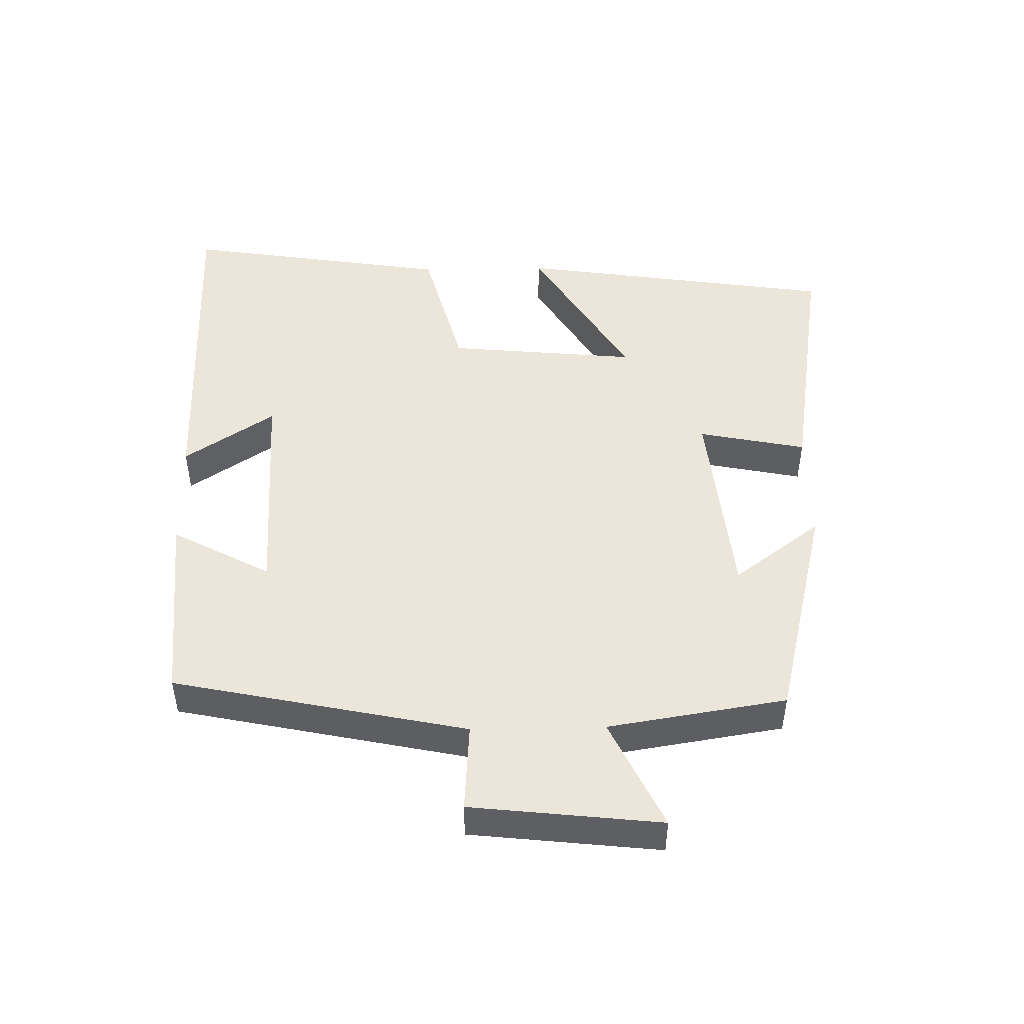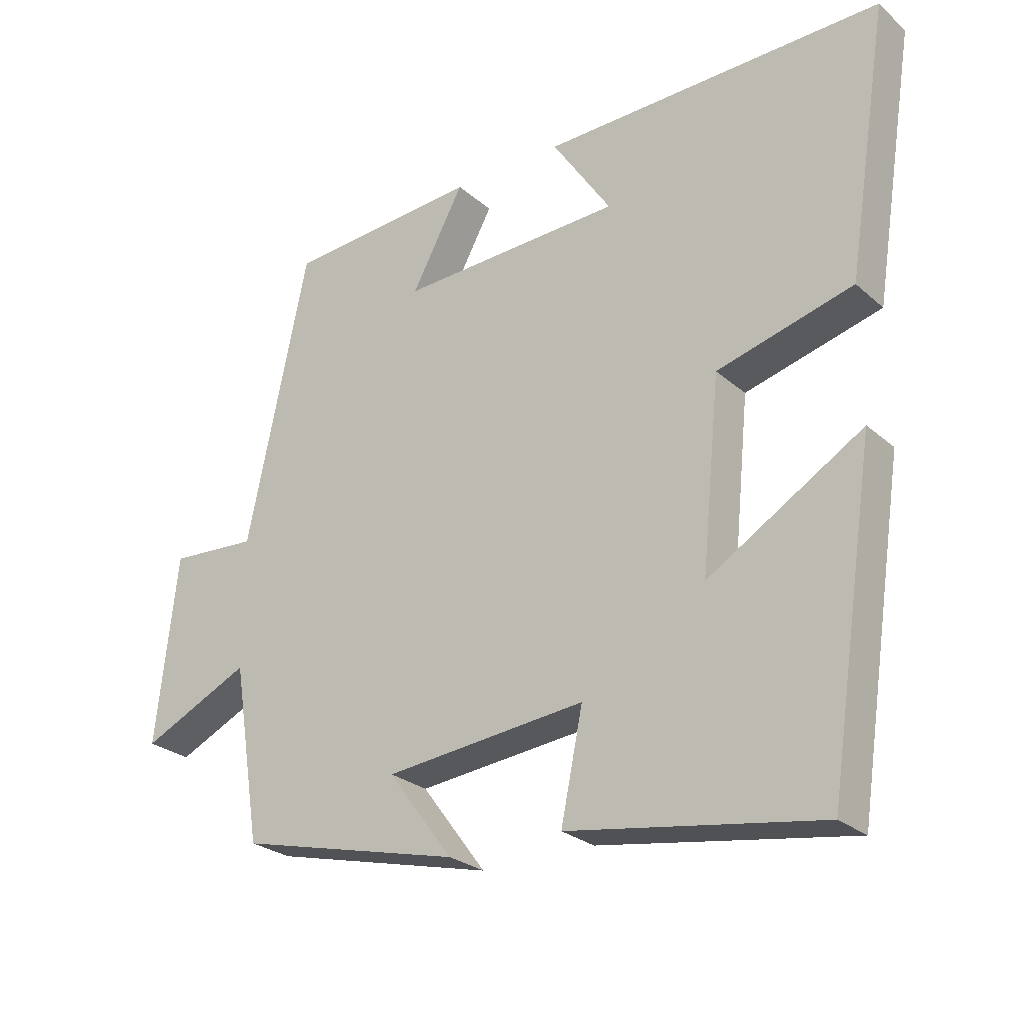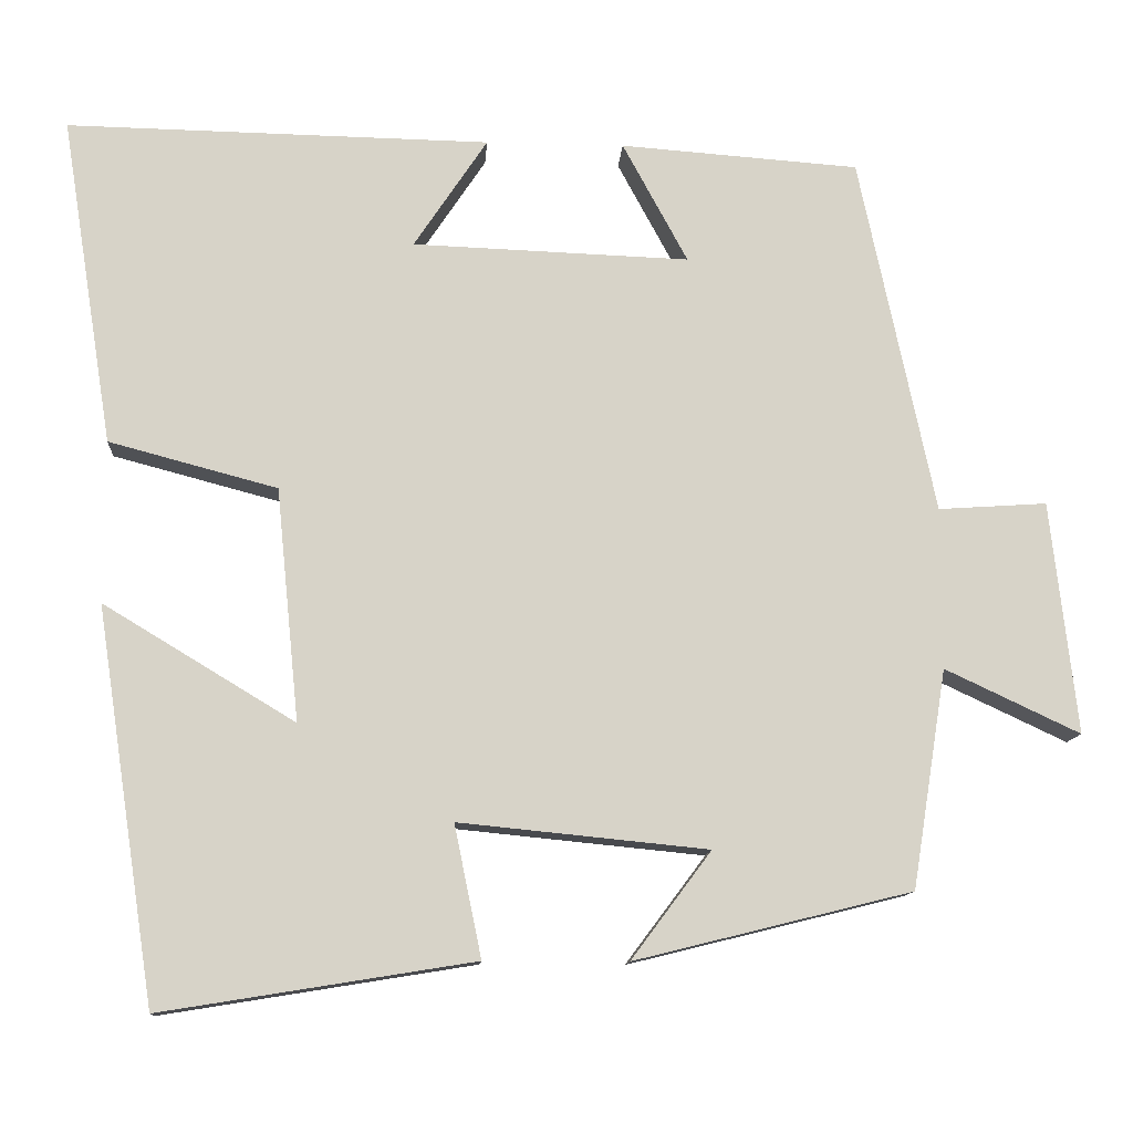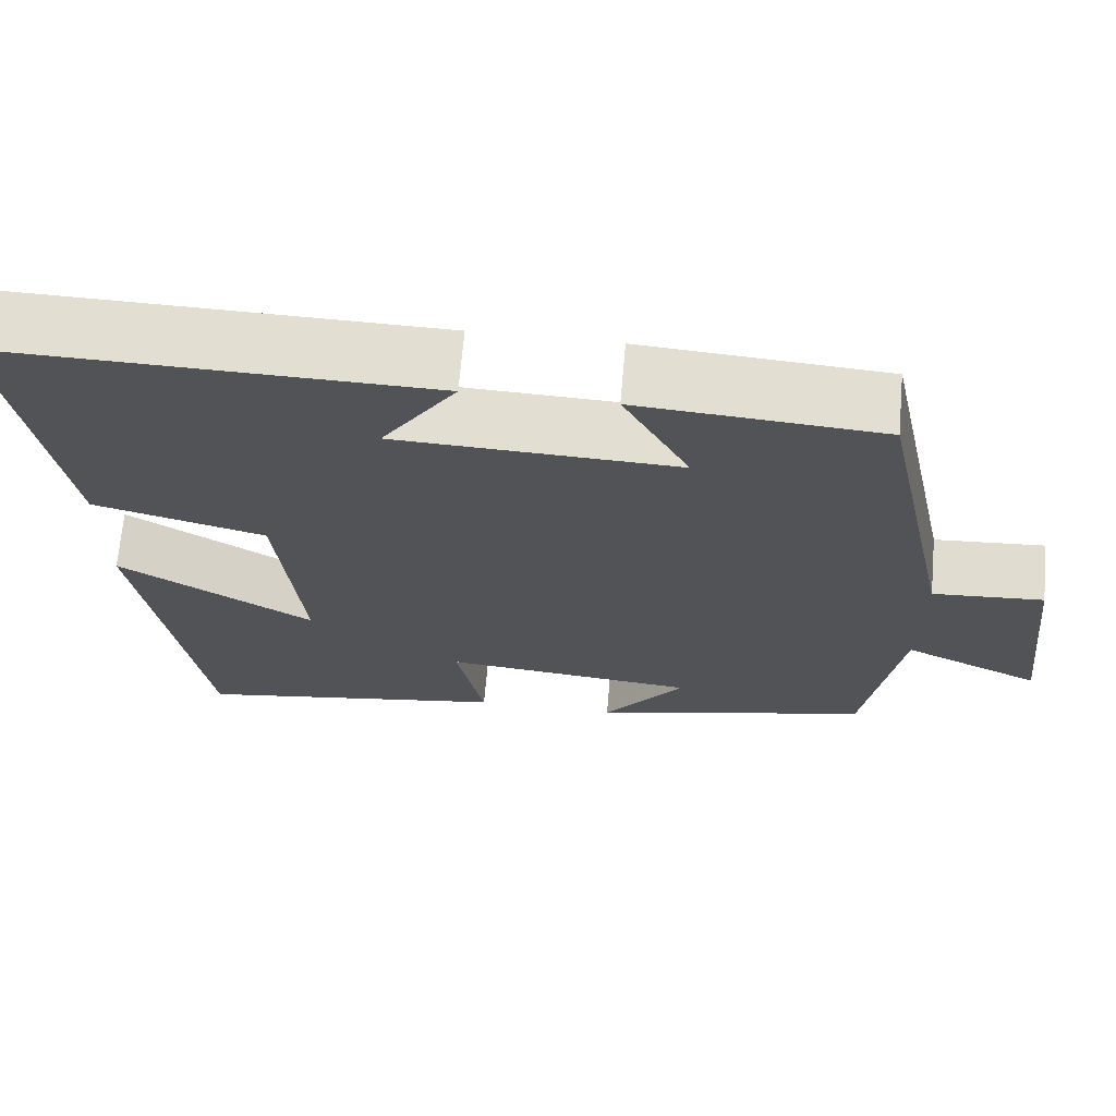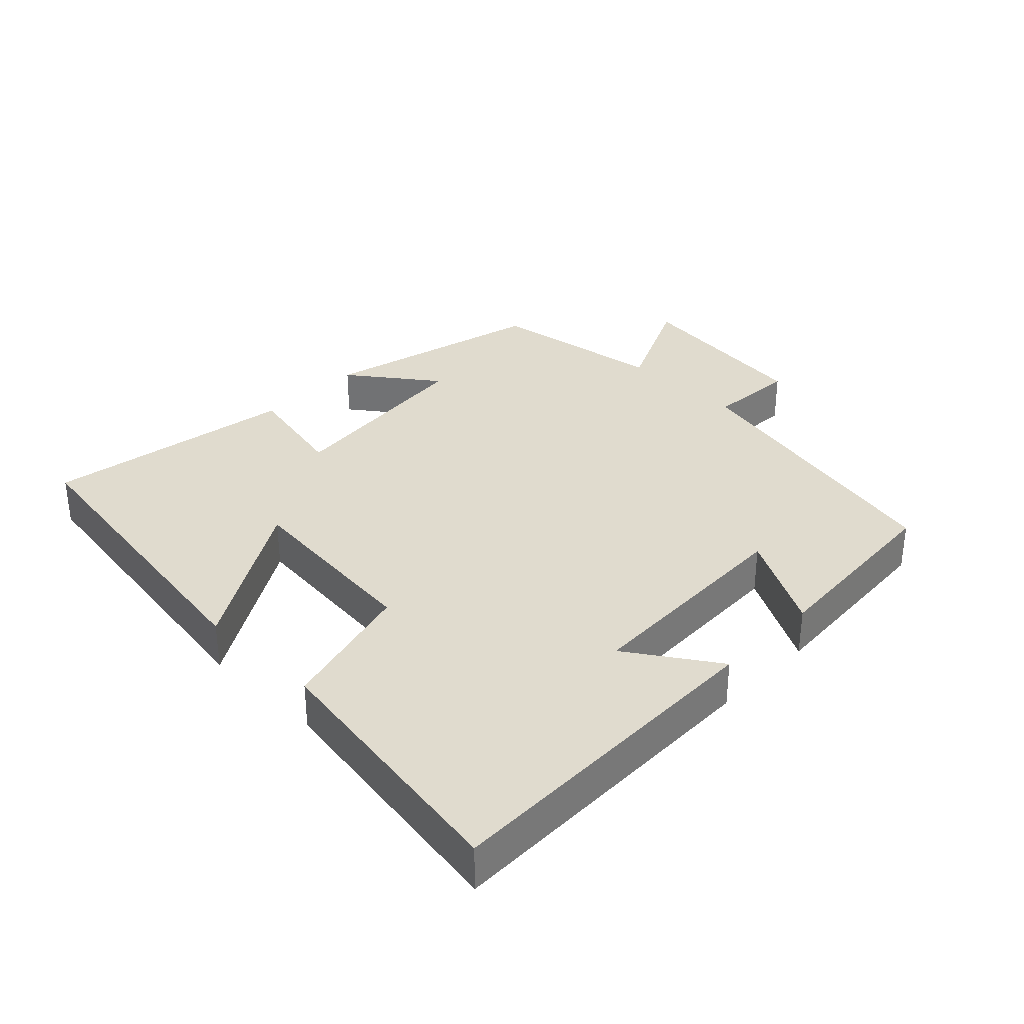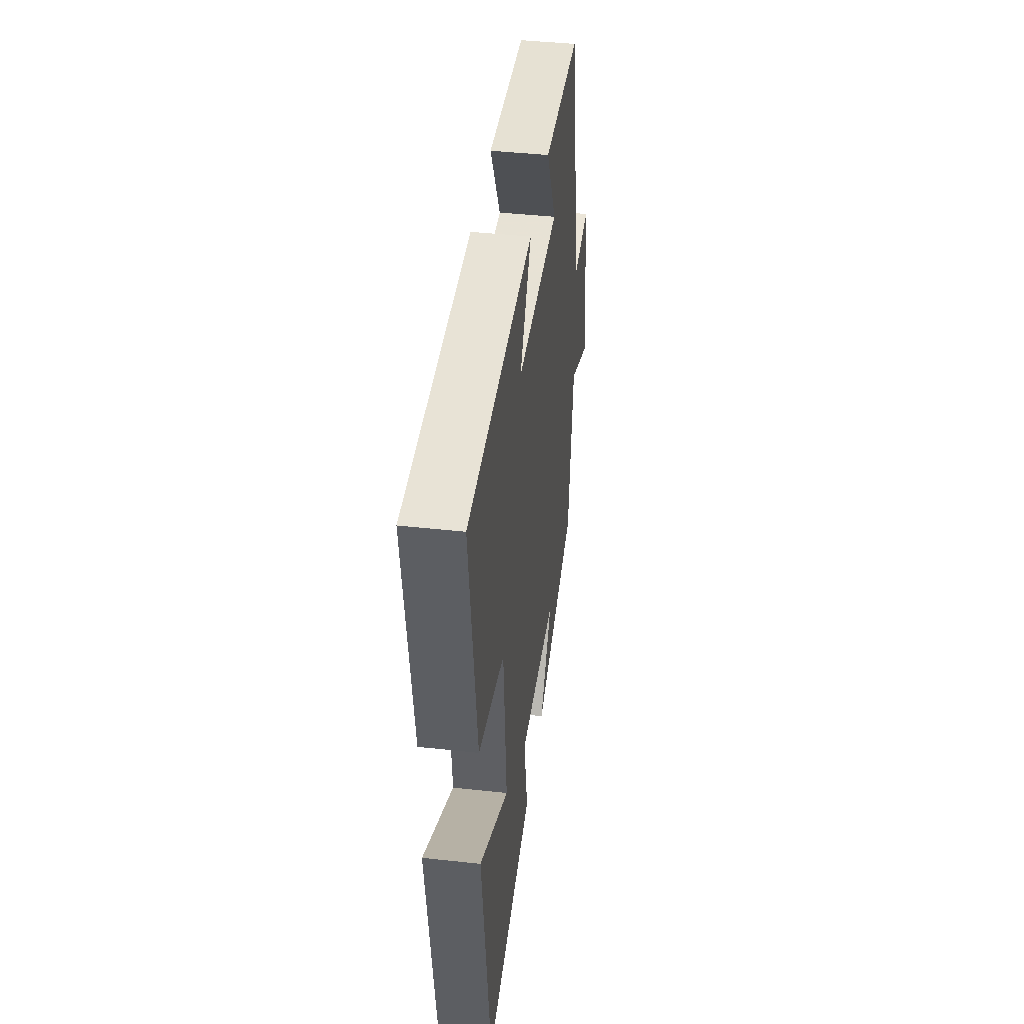
<metadata>
{"format":"obj","ext":"obj","renderer":"f3d","projection":"perspective","resolution":1024,"background":"white","views":[{"elev":48.0,"azim":88.8,"up":"+Y"},{"elev":-26.0,"azim":-143.4,"up":"+Z"},{"elev":-12.0,"azim":-3.8,"up":"+Z"},{"elev":68.1,"azim":5.0,"up":"+Z"},{"elev":33.5,"azim":-45.6,"up":"+Y"},{"elev":42.5,"azim":-82.5,"up":"+Z"}]}
</metadata>
<code>
v 0.458 0.07 -0.417
v 0.122 0.07 -0.5
v 0.219 0.07 -0.37
v -0.083 0.07 -0.34
v -0.05 0.07 -0.5
v -0.428 0.07 -0.561
v -0.5 0.07 -0.085
v -0.268 0.07 -0.225
v -0.296 0.07 0.057
v -0.5 0.07 0.111
v -0.563 0.07 0.509
v -0.05 0.07 0.5
v -0.139 0.07 0.366
v 0.197 0.07 0.354
v 0.118 0.07 0.5
v 0.408 0.07 0.479
v 0.5 0.07 0.044
v 0.632 0.07 0.053
v 0.664 0.07 -0.229
v 0.5 0.07 -0.152
v 0.458 0 -0.417
v 0.122 0 -0.5
v 0.219 0 -0.37
v -0.083 0 -0.34
v -0.05 0 -0.5
v -0.428 0 -0.561
v -0.5 0 -0.085
v -0.268 0 -0.225
v -0.296 0 0.057
v -0.5 0 0.111
v -0.563 0 0.509
v -0.05 0 0.5
v -0.139 0 0.366
v 0.197 0 0.354
v 0.118 0 0.5
v 0.408 0 0.479
v 0.5 0 0.044
v 0.632 0 0.053
v 0.664 0 -0.229
v 0.5 0 -0.152
f 17 18 19 20
f 16 17 20
f 15 16 20
f 14 15 20
f 13 14 20 1
f 10 11 12 13
f 9 10 13
f 8 9 13 1
f 6 7 8
f 5 6 8
f 4 5 8
f 3 4 8
f 3 8 1
f 1 2 3
f 40 39 38 37
f 40 37 36
f 40 36 35
f 40 35 34
f 21 40 34 33
f 33 32 31 30
f 33 30 29
f 21 33 29 28
f 28 27 26
f 28 26 25
f 28 25 24
f 28 24 23
f 21 28 23
f 23 22 21
f 1 21 22 2
f 2 22 23 3
f 3 23 24 4
f 4 24 25 5
f 5 25 26 6
f 6 26 27 7
f 7 27 28 8
f 8 28 29 9
f 9 29 30 10
f 10 30 31 11
f 11 31 32 12
f 12 32 33 13
f 13 33 34 14
f 14 34 35 15
f 15 35 36 16
f 16 36 37 17
f 17 37 38 18
f 18 38 39 19
f 19 39 40 20
f 20 40 21 1

</code>
